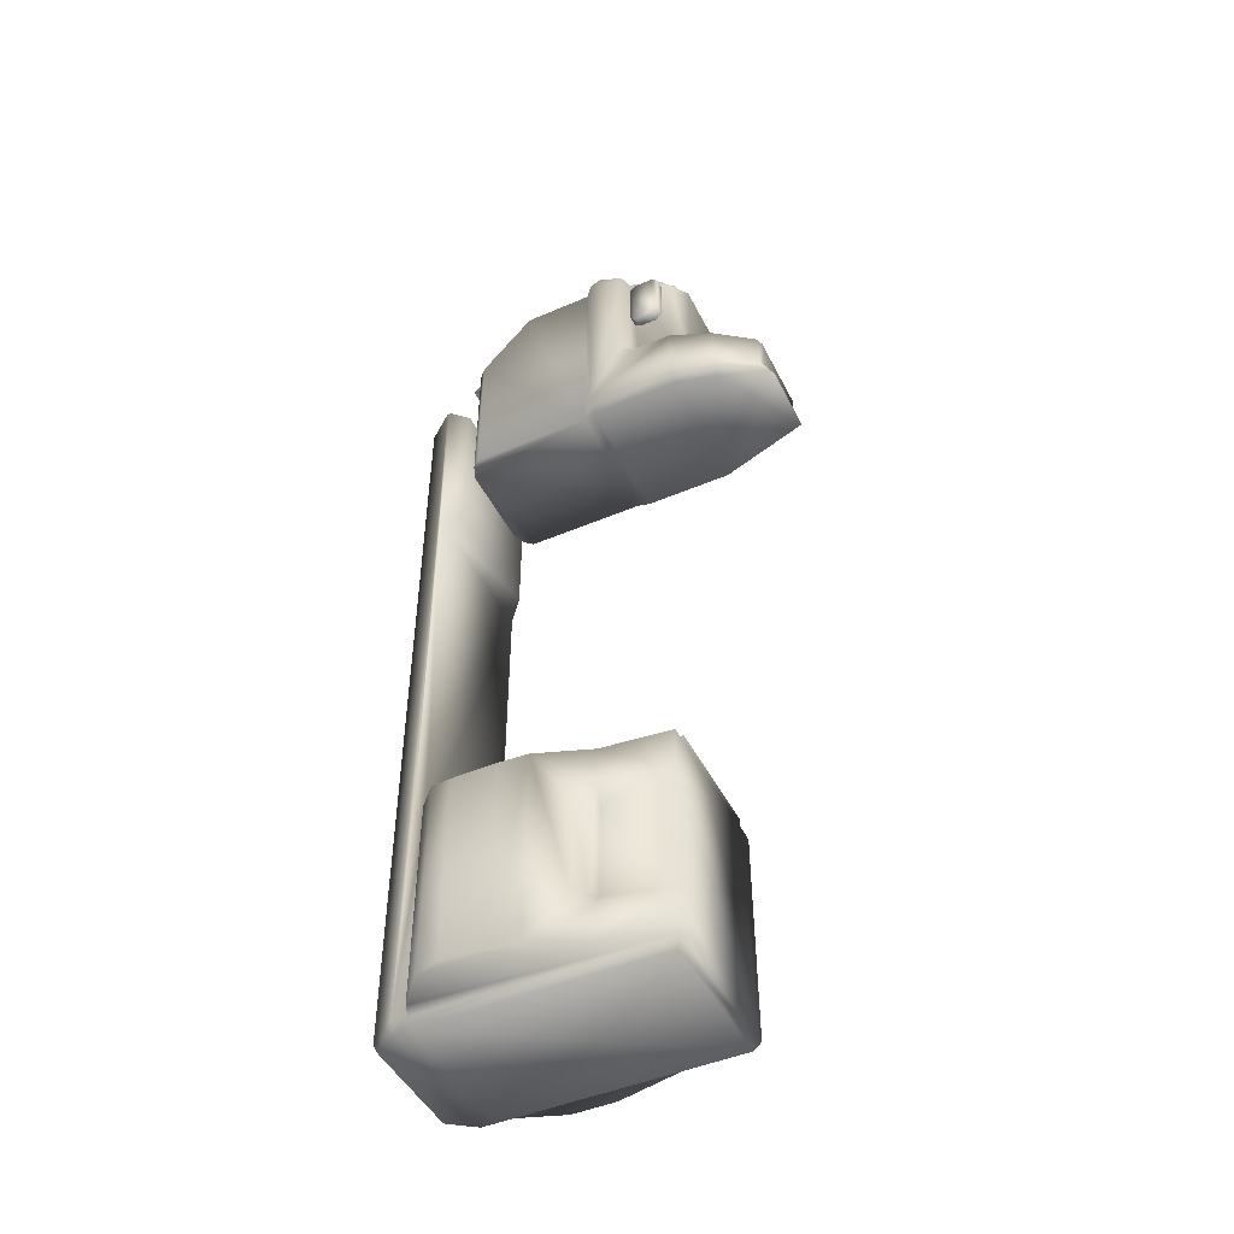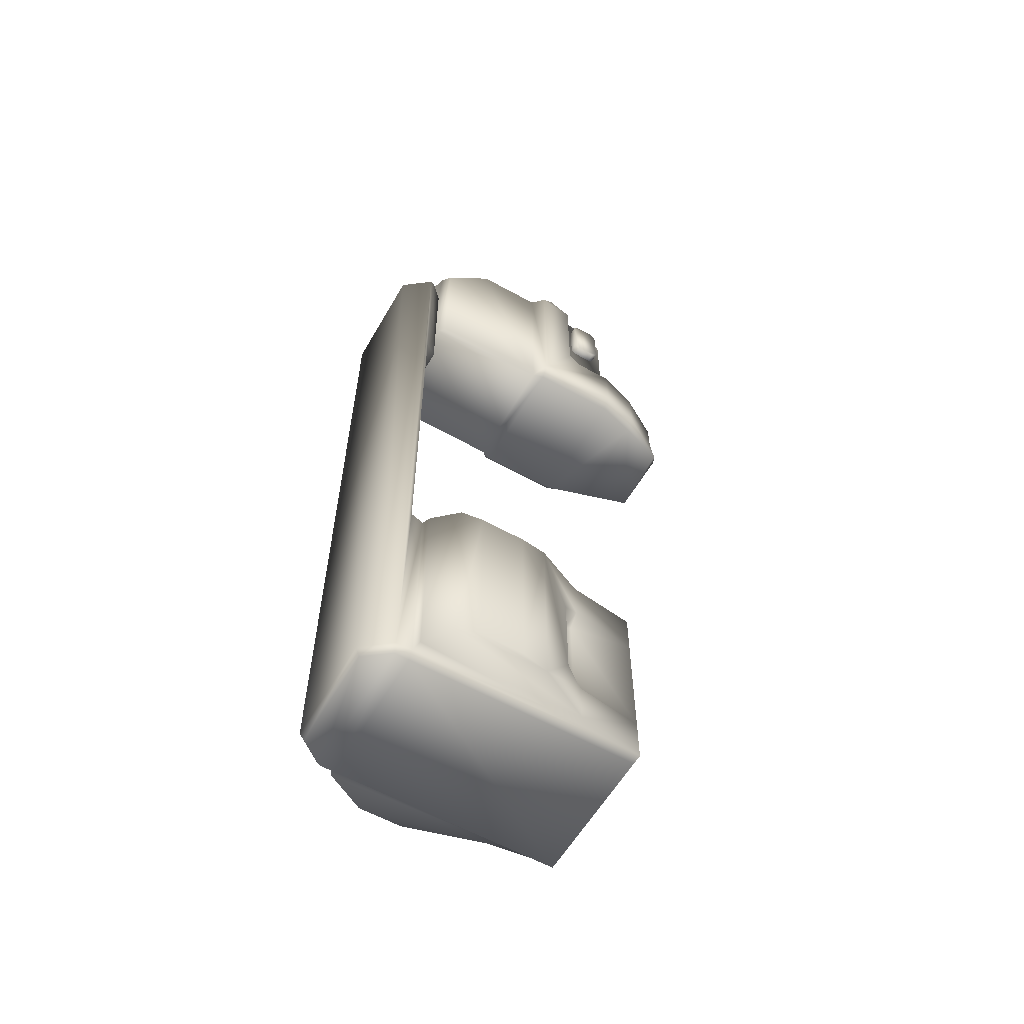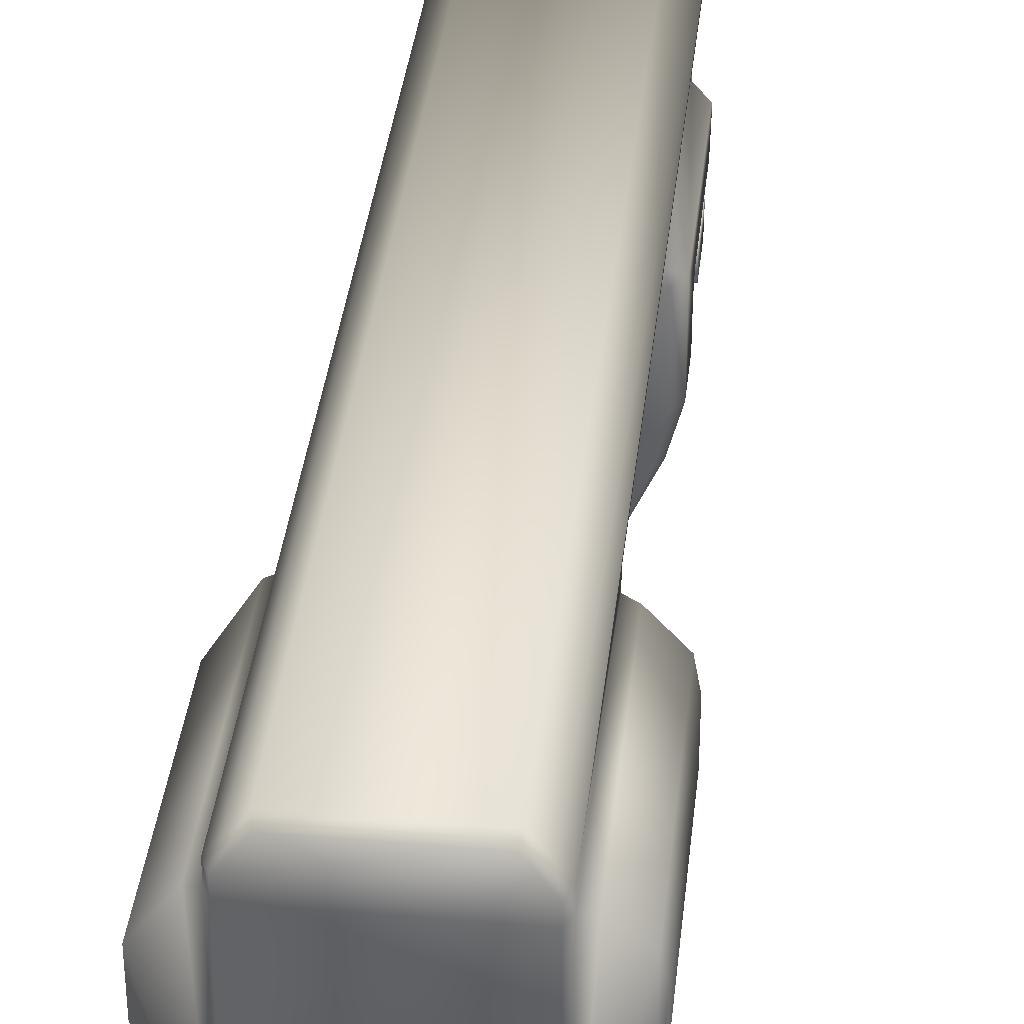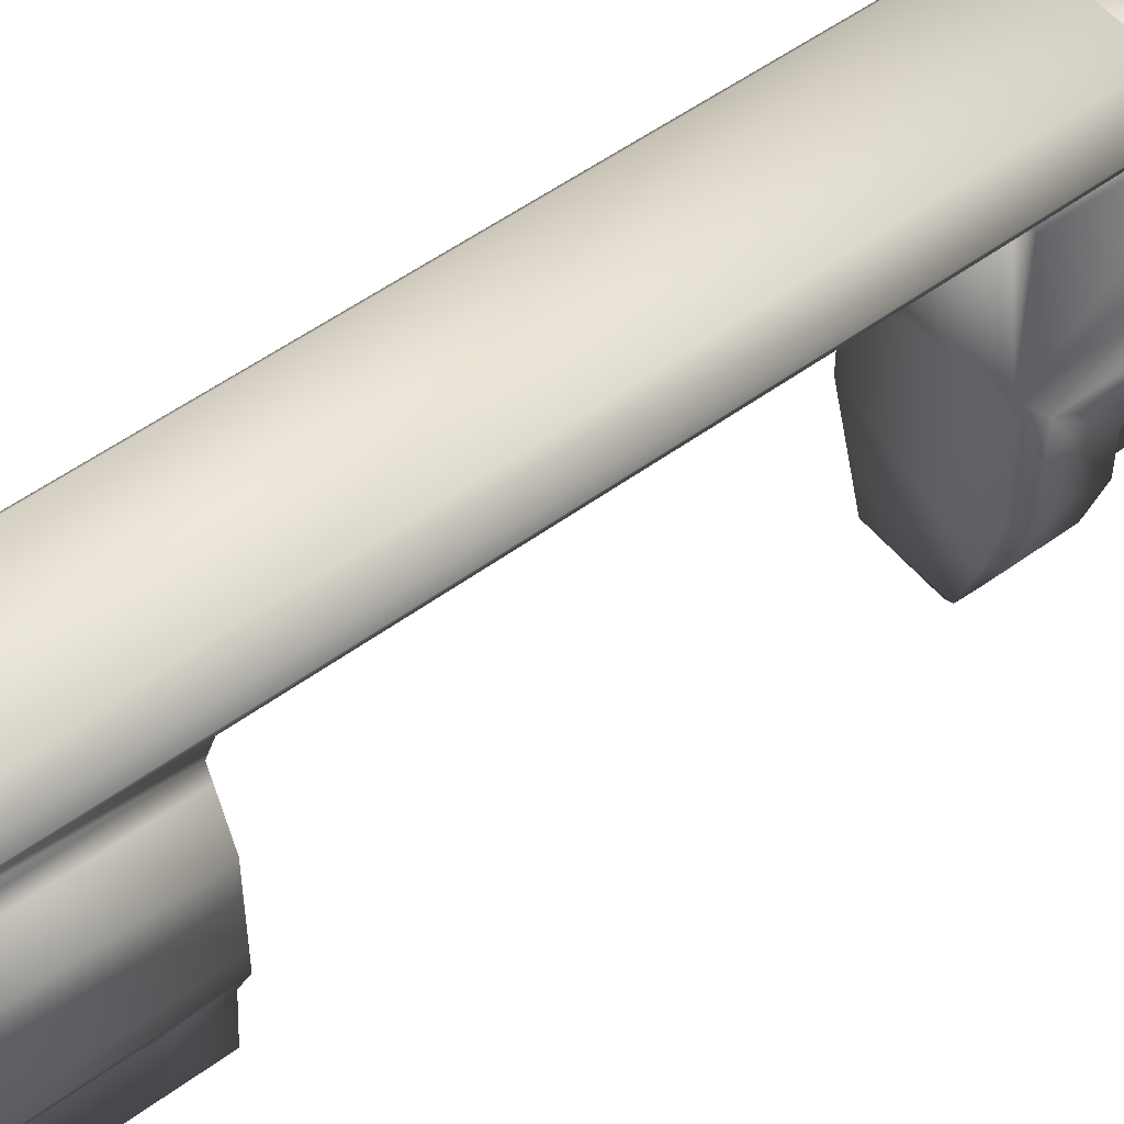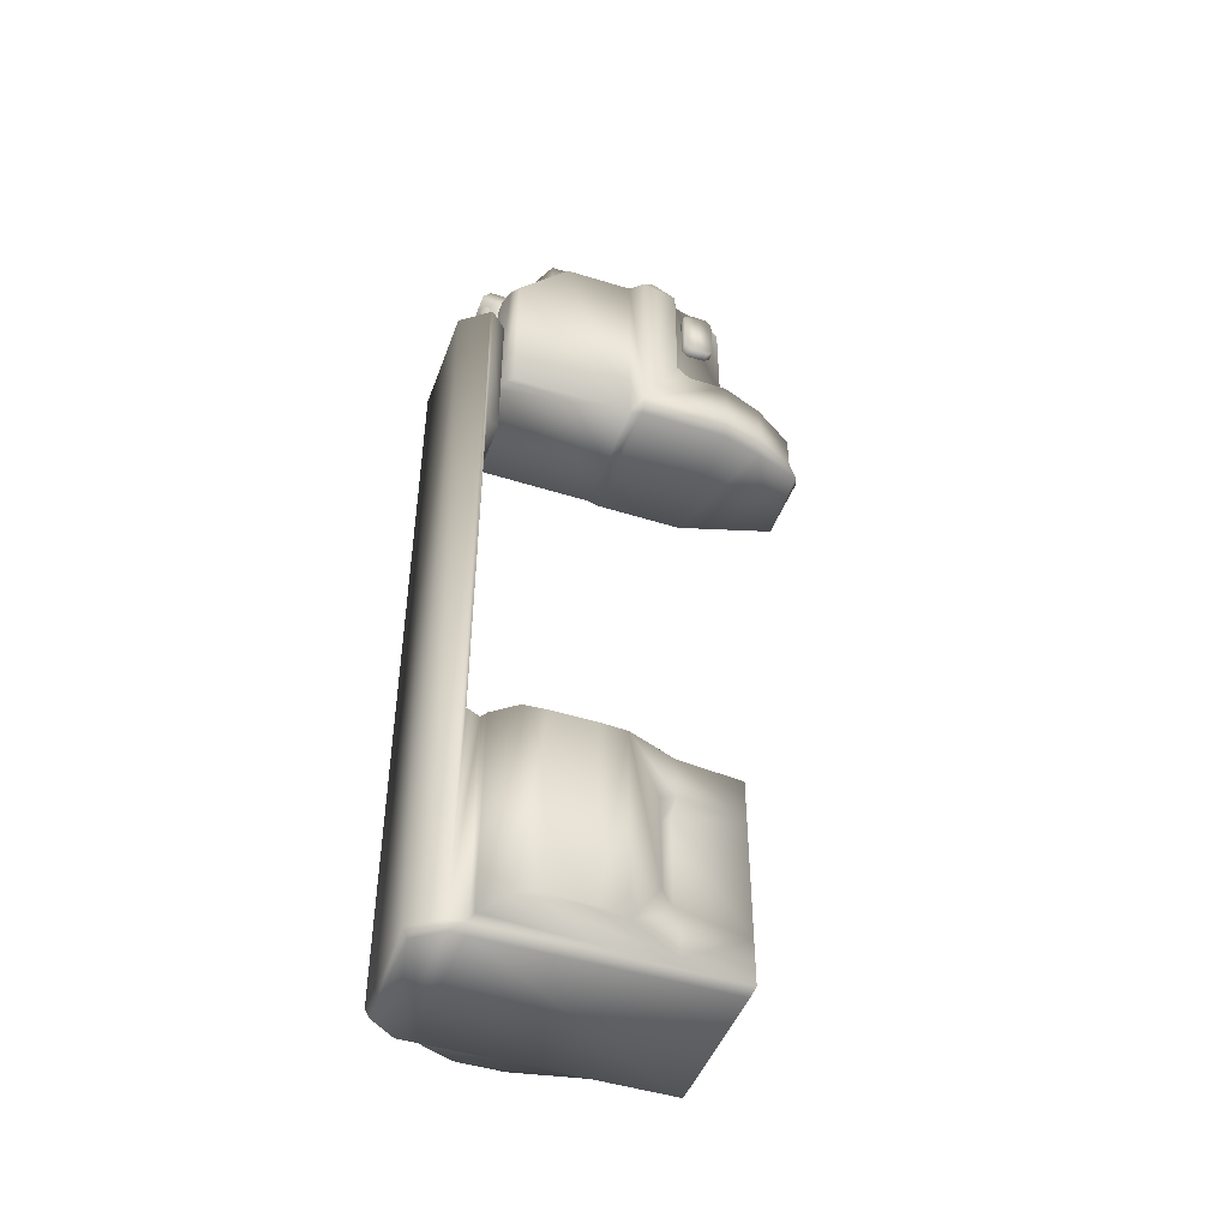
<metadata>
{"format":"obj","ext":"obj","renderer":"f3d","projection":"perspective","resolution":1024,"background":"white","views":[{"elev":-47.0,"azim":-64.3,"up":"+Z"},{"elev":-59.0,"azim":-120.0,"up":"+Z"},{"elev":36.4,"azim":-173.8,"up":"+Y"},{"elev":52.7,"azim":-128.2,"up":"+Y"},{"elev":-46.7,"azim":-109.8,"up":"+Z"}]}
</metadata>
<code>
v  2.186 8.835 -18.58
v  2.186 8.936 -24.88
v  2.186 8.936 -2.63
v  2.27 1.761 -24.78
v  2.186 1.761 -18.77
v  1.681 1.761 -18.75
v  2.186 1.761 -24.88
v  -2.056 1.891 -25.14
v  2.056 1.891 -25.14
v  -2.186 1.761 -24.88
v  -2.186 1.761 -23.57
v  -2.186 1.761 -20.05
v  -1.681 1.761 -18.75
v  1.681 1.761 -18.52
v  -1.681 1.761 -18.52
v  -2.186 1.761 -18.77
v  -2.461 3.679 -18.85
v  -2.461 3.679 -23.57
v  -2.195 3.715 -23.14
v  -2.195 3.715 -20.48
v  -2.461 3.679 -20.05
v  -3.16 5.118 -19.02
v  -3.16 5.118 -24.63
v  -2.703 4.177 -23.17
v  -2.703 4.177 -20.46
v  -2.197 3.952 -20.68
v  -2.197 3.952 -22.95
v  -2.461 3.679 -24.8
v  -3.285 7.153 -24.55
v  -3.285 5.885 -24.55
v  -3.285 5.885 -19.1
v  -3.285 7.153 -19.1
v  -3.16 7.767 -24.63
v  -2.461 8.392 -24.8
v  -2.186 8.478 -24.88
v  -3.16 7.767 -19.02
v  -2.461 8.392 -18.85
v  -2.186 8.478 -18.77
v  -2.186 8.936 -24.88
v  -2.186 8.835 -18.58
v  0.8503 8.583 -3.397
v  -0.8503 8.583 -3.397
v  -0.8503 8.583 -0.2805
v  0.8503 8.583 -0.2805
v  -0.8503 8.867 -0.0414
v  0.8503 8.867 -0.0414
v  -0.8503 8.872 0.0007
v  0.8503 8.872 0.0007
v  0.8503 8.634 0.2873
v  -0.8503 8.634 0.2873
v  -0.8503 7.852 0.2873
v  0.8503 7.852 0.2873
v  -0.8503 7.562 0.0786
v  0.8503 7.562 0.0786
v  0.8503 7.562 -3.397
v  -2.148 1.961 -1.34
v  -2.148 1.961 0.0551
v  -2.148 2.131 0.2251
v  -2.148 2.845 0.0551
v  -2.148 2.675 0.2251
v  -2.148 2.131 -1.51
v  -2.148 2.675 -1.51
v  -2.148 2.845 -1.34
v  -1.868 2.675 -1.51
v  -1.868 2.131 -1.51
v  -1.868 1.961 -1.34
v  -1.868 1.961 0.0551
v  -1.868 2.131 0.2251
v  -1.868 2.675 0.2251
v  -1.868 2.845 0.0551
v  -1.868 2.845 -1.34
v  2.186 8.837 -2.63
v  1.765 8.388 -2.63
v  1.765 8.39 -7.236
v  2.186 8.835 -7.609
v  2.461 3.679 -24.8
v  2.186 8.478 -24.88
v  2.461 8.392 -24.8
v  3.285 7.153 -24.55
v  3.285 5.885 -24.55
v  3.285 5.885 -19.1
v  2.461 3.679 -18.85
v  2.186 8.478 -18.77
v  2.461 8.392 -18.85
v  3.285 7.153 -19.1
v  1.681 8.456 -18.75
v  1.681 8.801 -18.52
v  -1.681 8.801 -18.52
v  -2.186 8.835 -7.609
v  -1.765 8.39 -7.236
v  -1.765 8.388 -2.63
v  -1.588 8.224 -0.5024
v  -1.272 8.375 -0.6834
v  -1.275 8.375 -4.913
v  -1.619 8.21 -4.913
v  -1.795 8.005 -0.4273
v  -1.795 6.491 1.233
v  -1.795 8.005 -4.913
v  -1.795 4.496 -4.913
v  -1.795 4.496 1.26
v  -2.165 4.163 -4.495
v  -1.89 4.163 -4.913
v  -2.165 1.614 -4.495
v  -1.89 1.614 -4.913
v  -1.874 3.006 -2.598
v  -1.874 2.71 -2.862
v  -1.874 3.006 0.8307
v  -2.165 3.136 -2.656
v  -2.165 3.136 0.9014
v  -2.165 4.163 1.151
v  -1.546 4.496 1.38
v  -1.546 6.491 1.38
v  -1.134 1.387 0.3423
v  -1.134 1.821 0.7014
v  -1.874 1.975 0.3745
v  -1.268 3.136 1.33
v  -2.165 3.858 1.287
v  -1.268 3.887 1.689
v  -1.854 0.4208 -3.208
v  -2.165 1.614 -2.995
v  -2.165 2.76 -2.992
v  -1.874 1.664 -2.862
v  -1.874 1.664 -0.0623
v  -1.155 1.387 -2.998
v  0.5083 8.862 -0.225
v  0.5673 8.778 -0.0286
v  0.7352 8.506 -0.0286
v  -0.5083 8.862 -0.225
v  -0.5673 8.778 -0.0286
v  0.5083 8.862 -0.4658
v  0.6284 8.717 -0.5562
v  0.6284 8.717 -0.6302
v  0.6284 8.717 -1.083
v  0.6284 8.717 -1.157
v  0.6284 8.717 -1.554
v  -0.6284 8.717 -0.6302
v  0.5083 8.862 -0.7206
v  -0.6284 8.717 -0.5562
v  -0.5083 8.862 -0.4658
v  -0.7352 8.506 -0.0286
v  -0.6284 8.717 -1.157
v  -0.6284 8.717 -1.083
v  -0.5083 8.862 -0.9928
v  -0.5083 8.862 -0.7206
v  0.5083 8.862 -0.9928
v  -0.7352 8.506 -3.709
v  -0.6284 8.717 -1.554
v  -0.6284 8.717 -1.628
v  0.6284 8.717 -1.628
v  0.6284 8.717 -3.709
v  0.7352 8.506 -3.709
v  -0.5083 8.862 -1.464
v  -0.5083 8.862 -1.248
v  0.5083 8.862 -1.248
v  0.5083 8.862 -1.464
v  -0.8503 7.562 -3.397
v  -1.256 -0.7338 -3.468
v  -1.05 -0.8115 -3.488
v  1.216 -0.8115 -3.488
v  2.151 1.614 -2.998
v  1.155 1.387 -2.998
v  1.875 1.614 -4.913
v  2.151 1.614 -4.495
v  1.216 -0.8115 -4.495
v  1.071 -1.066 -4.913
v  -1.048 -0.8115 -4.495
v  -0.9016 -1.066 -4.913
v  2.151 4.213 -4.495
v  1.875 4.163 -4.913
v  1.795 4.496 -4.913
v  1.795 4.496 1.26
v  1.795 6.491 1.233
v  1.795 8.005 -0.4273
v  1.795 8.005 -4.913
v  1.546 4.496 1.38
v  1.546 6.491 1.38
v  1.588 8.224 -0.5024
v  1.619 8.21 -4.913
v  1.272 8.375 -0.6834
v  1.275 8.375 -4.913
v  1.268 3.887 1.689
v  1.134 1.821 0.7014
v  2.151 1.936 0.4107
v  2.151 1.614 -0.0503
v  1.134 1.387 0.3423
v  2.151 3.856 1.342
v  2.151 4.213 1.184
v  -1.119 -0.9729 -4.913
v  -1.854 0.4208 -4.495
v  -1.58 0.4208 -4.913
v  -1.26 -0.7267 -4.495
v  -2.056 8.892 -25.14
v  -2.056 8.478 -25.14
v  2.056 8.478 -25.14
v  2.056 8.892 -25.14
v  -1.526 9.603 -25.14
v  1.526 9.603 -25.14
v  -1.936 9.262 -24.88
v  -1.576 9.733 -24.88
v  1.576 9.733 -24.88
v  1.936 9.262 -24.88
v  -1.268 3.982 1.143
v  -1.134 1.821 0.2915
v  -1.134 1.827 1.043
v  -1.268 4.081 1.965
v  -1.268 6.825 0.7691
v  -1.268 6.839 1.969
v  -0.6029 7.32 0.4758
v  -0.6029 7.159 1.972
v  0.6029 7.32 0.4758
v  0.6029 7.159 1.972
v  -1.681 8.456 -18.75
v  1.268 6.839 1.969
v  1.268 4.081 1.965
v  1.134 1.827 1.043
v  1.134 1.821 0.2915
v  1.268 3.985 1.14
v  1.268 6.825 0.7691
v  0.5083 8.862 -1.718
v  -0.5083 8.862 -1.718
v  0.5083 8.862 -3.381
v  -0.5083 8.862 -3.381
v  -0.6284 8.717 -3.709
v  1.936 9.262 -2.63
v  1.576 9.733 -2.63
v  -1.576 9.733 -2.63
v  -1.936 9.262 -2.63
v  -2.186 8.936 -2.63
v  -2.186 8.837 -2.63
o body2
g body2
f 1 2 3
f 4 5 6
f 6 7 4
f 8 9 7
f 7 10 8
f 11 10 7
f 12 11 7
f 7 6 12
f 13 12 6
f 13 6 14
f 14 15 13
f 13 16 12
f 12 16 17
f 18 11 19
f 20 19 11
f 11 12 20
f 12 21 20
f 17 21 12
f 21 17 22
f 22 23 24
f 24 25 22
f 21 22 25
f 21 25 26
f 26 20 21
f 20 26 27
f 27 19 20
f 19 27 24
f 24 18 19
f 18 24 23
f 23 28 18
f 11 18 28
f 28 10 11
f 25 24 27
f 27 26 25
f 29 30 31
f 22 31 30
f 30 23 22
f 23 30 29
f 31 32 29
f 33 29 32
f 29 33 23
f 28 23 33
f 33 34 28
f 10 28 34
f 34 35 10
f 32 36 33
f 34 33 36
f 36 37 34
f 35 34 37
f 37 38 35
f 39 35 38
f 38 40 39
f 41 42 43
f 43 44 41
f 44 43 45
f 45 46 44
f 46 45 47
f 47 48 46
f 49 48 47
f 47 50 49
f 49 50 51
f 51 52 49
f 52 51 53
f 53 54 52
f 46 48 49
f 49 44 46
f 52 44 49
f 44 52 55
f 52 54 55
f 55 41 44
f 56 57 58
f 56 58 59
f 58 60 59
f 61 56 62
f 56 59 62
f 59 63 62
f 61 62 64
f 64 65 61
f 56 61 65
f 65 66 56
f 57 56 66
f 66 67 57
f 58 57 67
f 67 68 58
f 60 58 68
f 68 69 60
f 59 60 69
f 69 70 59
f 63 59 70
f 70 71 63
f 62 63 71
f 71 64 62
f 72 73 74
f 74 75 72
f 3 72 75
f 1 3 75
f 76 4 7
f 7 77 78
f 78 76 7
f 76 78 79
f 79 80 76
f 81 80 79
f 80 81 82
f 82 76 80
f 76 82 5
f 5 4 76
f 2 1 83
f 83 77 2
f 77 83 84
f 84 78 77
f 78 84 85
f 85 79 78
f 79 85 81
f 81 85 84
f 84 82 81
f 82 84 83
f 83 5 82
f 6 5 83
f 83 86 6
f 87 86 83
f 83 1 87
f 40 88 89
f 1 75 87
f 88 87 75
f 75 89 88
f 89 75 74
f 74 90 89
f 90 74 73
f 73 91 90
f 92 93 94
f 94 95 92
f 92 96 97
f 96 92 95
f 95 98 96
f 96 98 99
f 99 97 96
f 97 99 100
f 100 99 101
f 101 99 102
f 103 101 102
f 102 104 103
f 105 106 107
f 106 105 108
f 109 108 105
f 101 108 109
f 110 101 109
f 101 110 100
f 111 100 110
f 100 111 112
f 112 97 100
f 97 112 92
f 105 107 109
f 113 114 115
f 107 115 114
f 114 116 107
f 116 109 107
f 117 109 116
f 117 110 109
f 111 110 117
f 117 118 111
f 116 118 117
f 119 120 103
f 101 103 120
f 120 121 101
f 108 101 121
f 108 121 106
f 122 106 121
f 106 122 107
f 122 123 107
f 115 107 123
f 115 123 113
f 123 122 124
f 124 113 123
f 121 120 122
f 125 126 127
f 128 129 126
f 126 125 128
f 128 125 130
f 125 131 130
f 127 131 125
f 132 131 127
f 133 132 127
f 133 127 134
f 127 135 134
f 136 132 137
f 131 132 136
f 136 138 131
f 130 131 138
f 138 139 130
f 130 139 128
f 128 139 138
f 138 129 128
f 138 140 129
f 140 138 136
f 141 142 133
f 133 142 143
f 143 142 136
f 136 144 143
f 137 144 136
f 143 144 137
f 137 145 143
f 143 145 133
f 133 145 137
f 137 132 133
f 136 142 140
f 140 142 141
f 141 146 140
f 146 141 147
f 147 148 146
f 148 147 135
f 135 149 148
f 127 149 135
f 127 150 149
f 127 151 150
f 152 153 154
f 154 153 141
f 141 153 152
f 152 147 141
f 147 152 155
f 155 135 147
f 135 155 154
f 154 134 135
f 141 134 154
f 133 134 141
f 154 155 152
f 43 42 156
f 156 53 51
f 156 51 43
f 51 50 43
f 43 50 47
f 47 45 43
f 119 157 158
f 158 159 119
f 159 160 161
f 159 161 124
f 124 119 159
f 120 119 124
f 124 122 120
f 162 163 164
f 164 165 162
f 166 167 165
f 165 164 166
f 166 164 159
f 159 164 163
f 163 160 159
f 160 163 168
f 168 163 162
f 162 169 168
f 170 168 169
f 168 170 171
f 170 172 171
f 173 172 170
f 170 174 173
f 175 171 172
f 172 176 175
f 176 172 173
f 173 177 176
f 177 173 174
f 174 178 177
f 179 177 178
f 178 180 179
f 181 182 183
f 184 183 182
f 182 185 184
f 184 185 161
f 161 160 184
f 160 186 184
f 160 168 186
f 168 187 186
f 171 187 168
f 187 171 175
f 186 183 184
f 183 186 181
f 181 186 187
f 187 175 181
f 188 167 166
f 189 103 104
f 104 190 189
f 189 190 188
f 188 191 189
f 166 191 188
f 191 166 158
f 158 157 191
f 189 191 157
f 157 119 189
f 103 189 119
f 159 158 166
f 180 178 174
f 94 180 174
f 94 174 170
f 98 95 99
f 95 94 99
f 94 170 99
f 102 99 170
f 170 169 102
f 102 169 162
f 162 104 102
f 190 104 162
f 162 165 190
f 188 190 165
f 165 167 188
f 192 193 35
f 10 35 193
f 193 8 10
f 9 8 193
f 193 194 9
f 194 193 192
f 192 195 194
f 195 192 196
f 196 197 195
f 35 39 192
f 39 198 192
f 196 192 198
f 198 199 196
f 197 196 199
f 199 200 197
f 195 197 200
f 200 201 195
f 201 2 195
f 194 195 2
f 2 77 194
f 9 194 77
f 77 7 9
f 182 114 113
f 113 185 182
f 185 113 124
f 124 161 185
f 176 177 179
f 176 179 93
f 93 179 180
f 180 94 93
f 111 118 181
f 181 175 111
f 111 175 176
f 176 112 111
f 93 112 176
f 93 92 112
f 202 203 204
f 205 202 204
f 206 202 205
f 205 207 206
f 208 206 207
f 207 209 208
f 210 208 209
f 209 211 210
f 88 40 38
f 38 212 88
f 13 212 38
f 38 16 13
f 17 16 38
f 38 37 17
f 22 17 37
f 37 36 22
f 31 22 36
f 36 32 31
f 211 209 207
f 207 213 211
f 213 207 205
f 205 214 213
f 214 205 204
f 204 215 214
f 215 204 203
f 203 216 215
f 215 216 217
f 217 214 215
f 213 214 217
f 217 218 213
f 211 213 218
f 218 210 211
f 219 220 148
f 148 149 219
f 219 149 150
f 150 221 219
f 219 221 222
f 222 220 219
f 220 222 223
f 223 148 220
f 148 223 146
f 224 225 226
f 226 227 224
f 224 227 228
f 228 3 224
f 3 228 229
f 229 72 3
f 73 72 229
f 229 91 73
f 225 200 199
f 201 200 225
f 225 224 201
f 201 224 3
f 3 2 201
f 90 91 229
f 229 89 90
f 89 229 228
f 40 89 228
f 40 228 39
f 198 39 228
f 228 227 198
f 198 227 226
f 226 199 198
f 199 226 225
f 6 86 87
f 87 14 6
f 14 87 88
f 88 15 14
f 13 15 88
f 88 212 13

</code>
